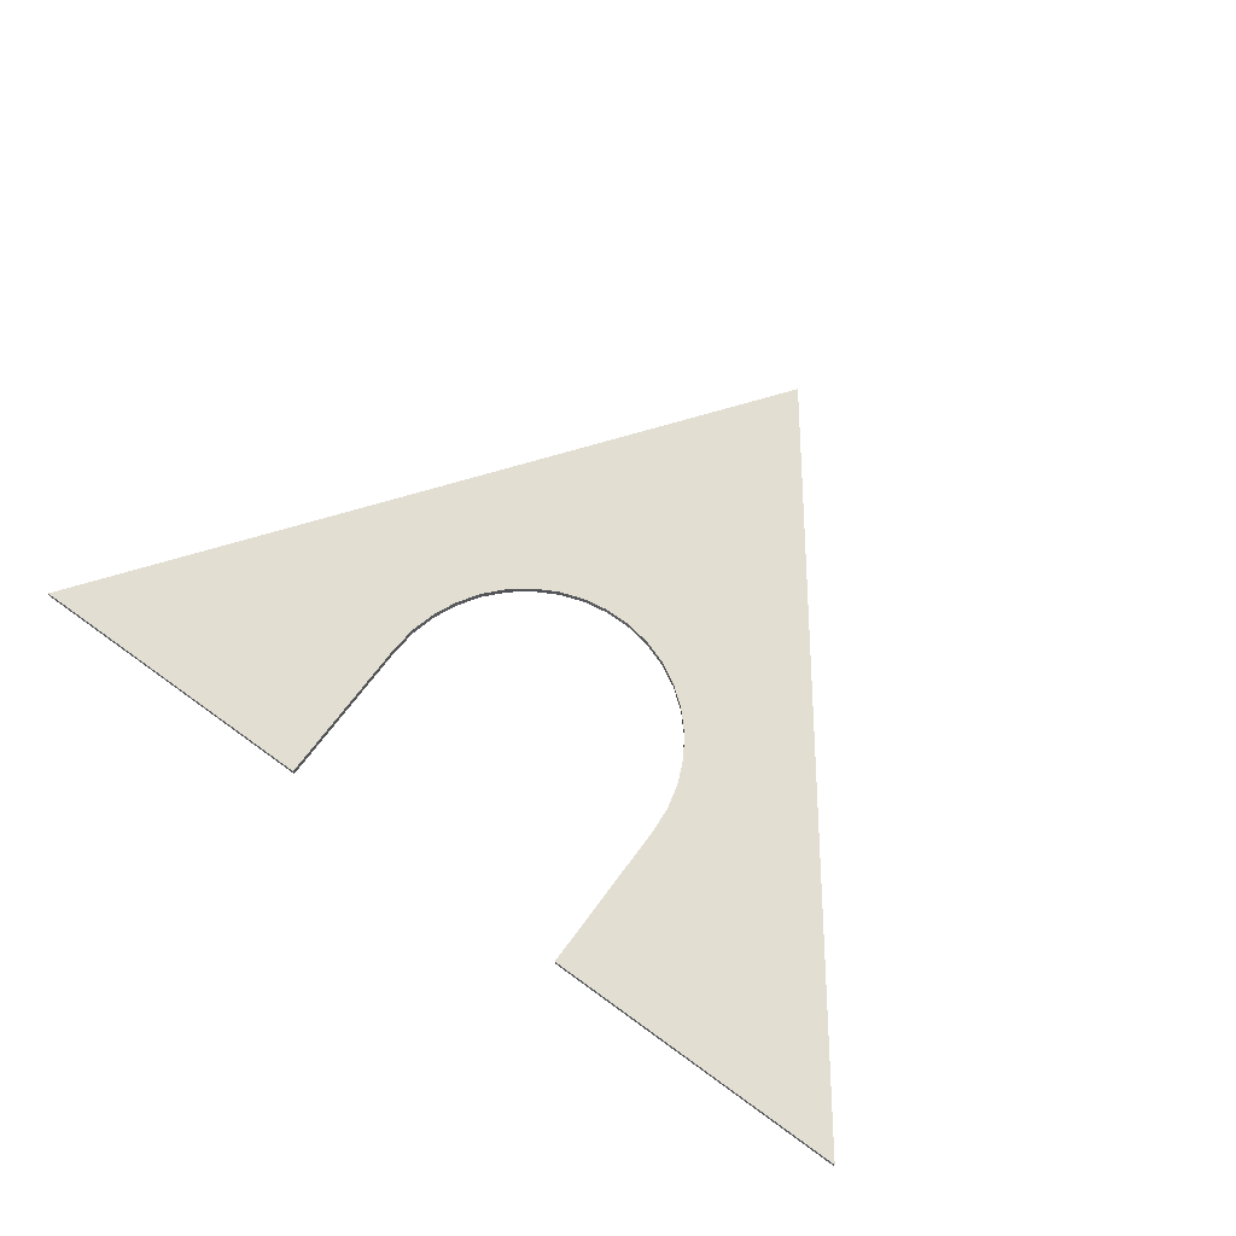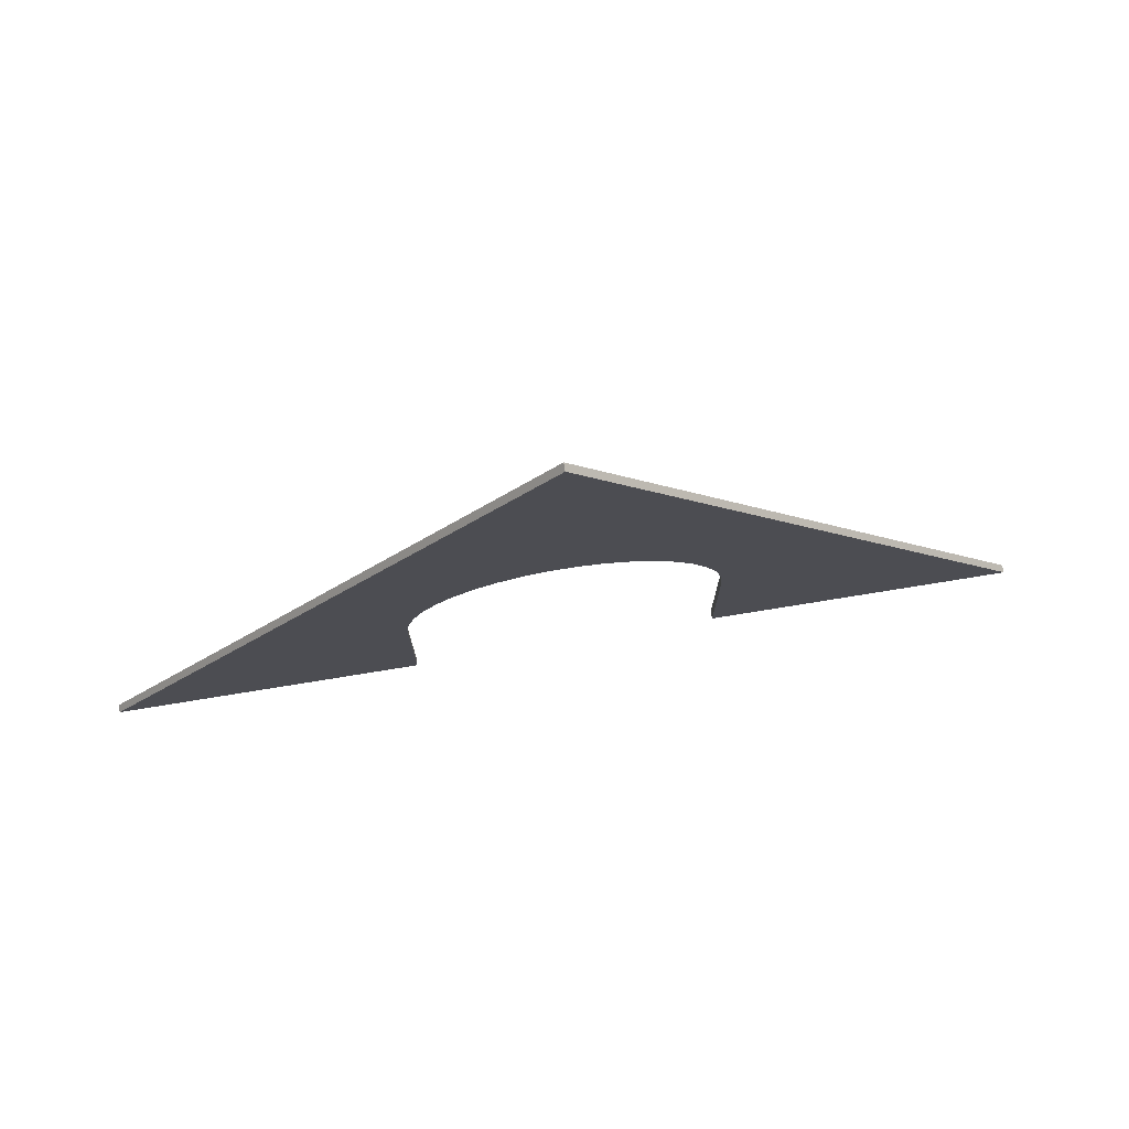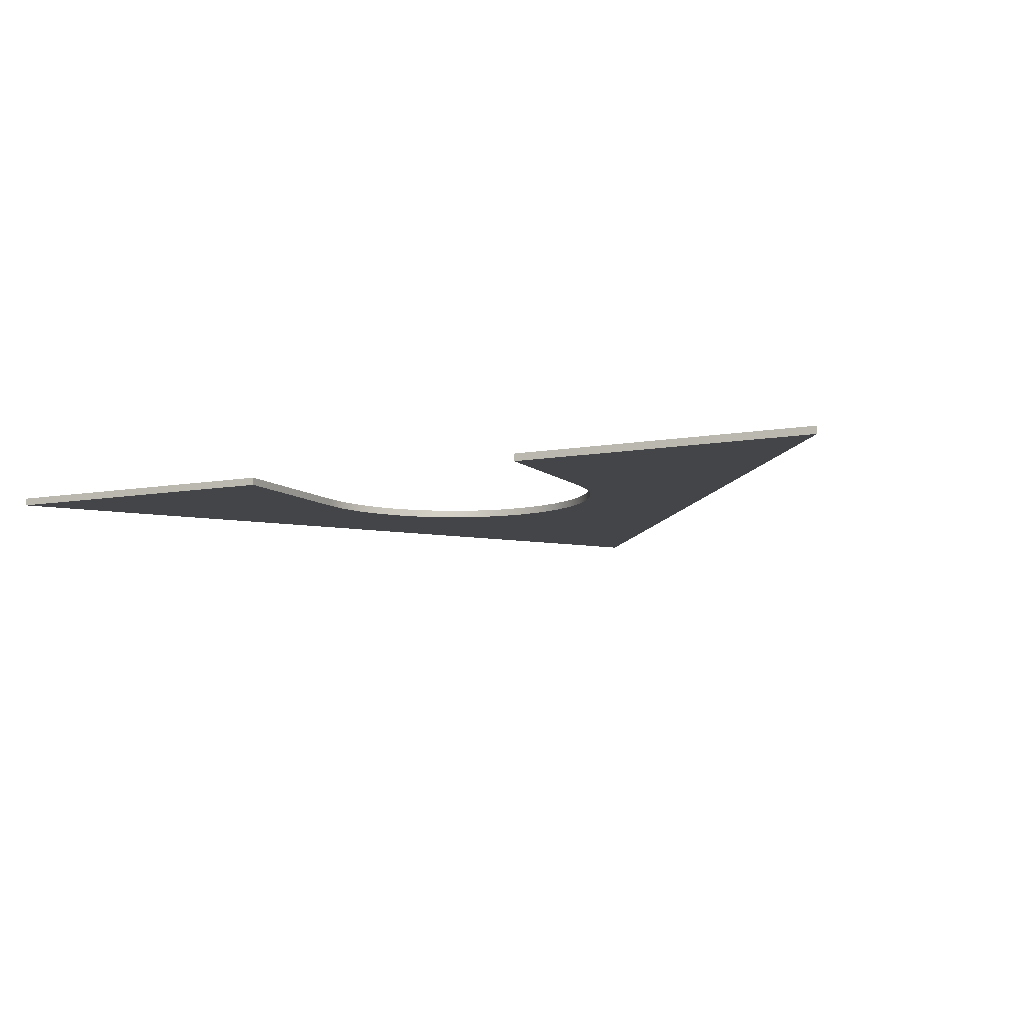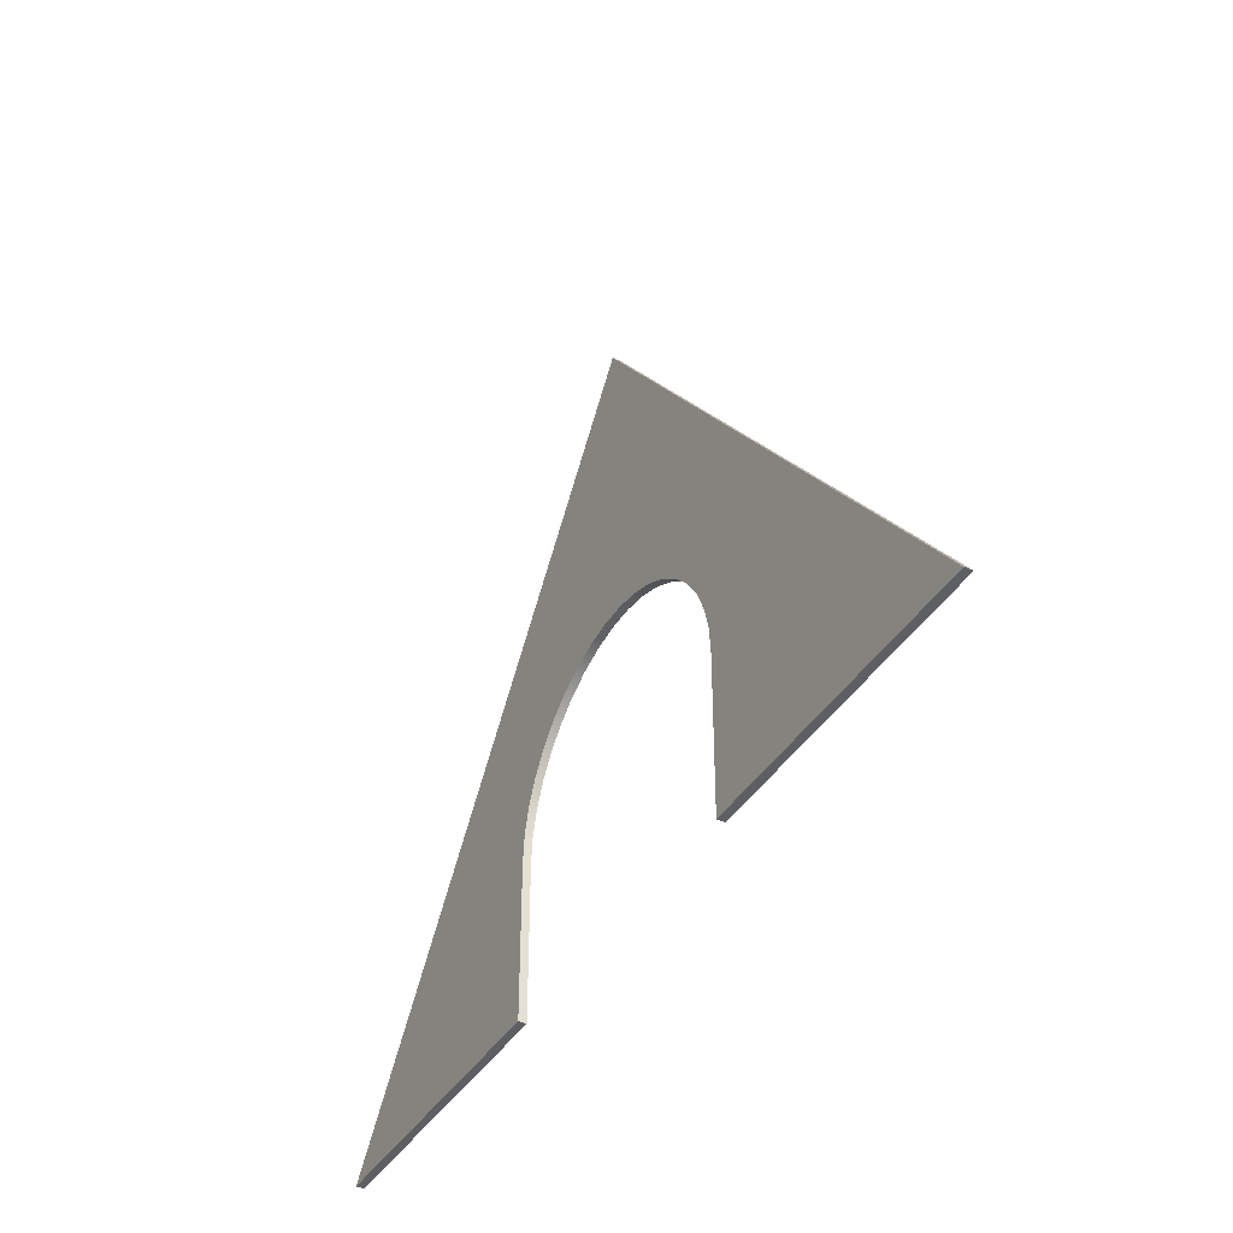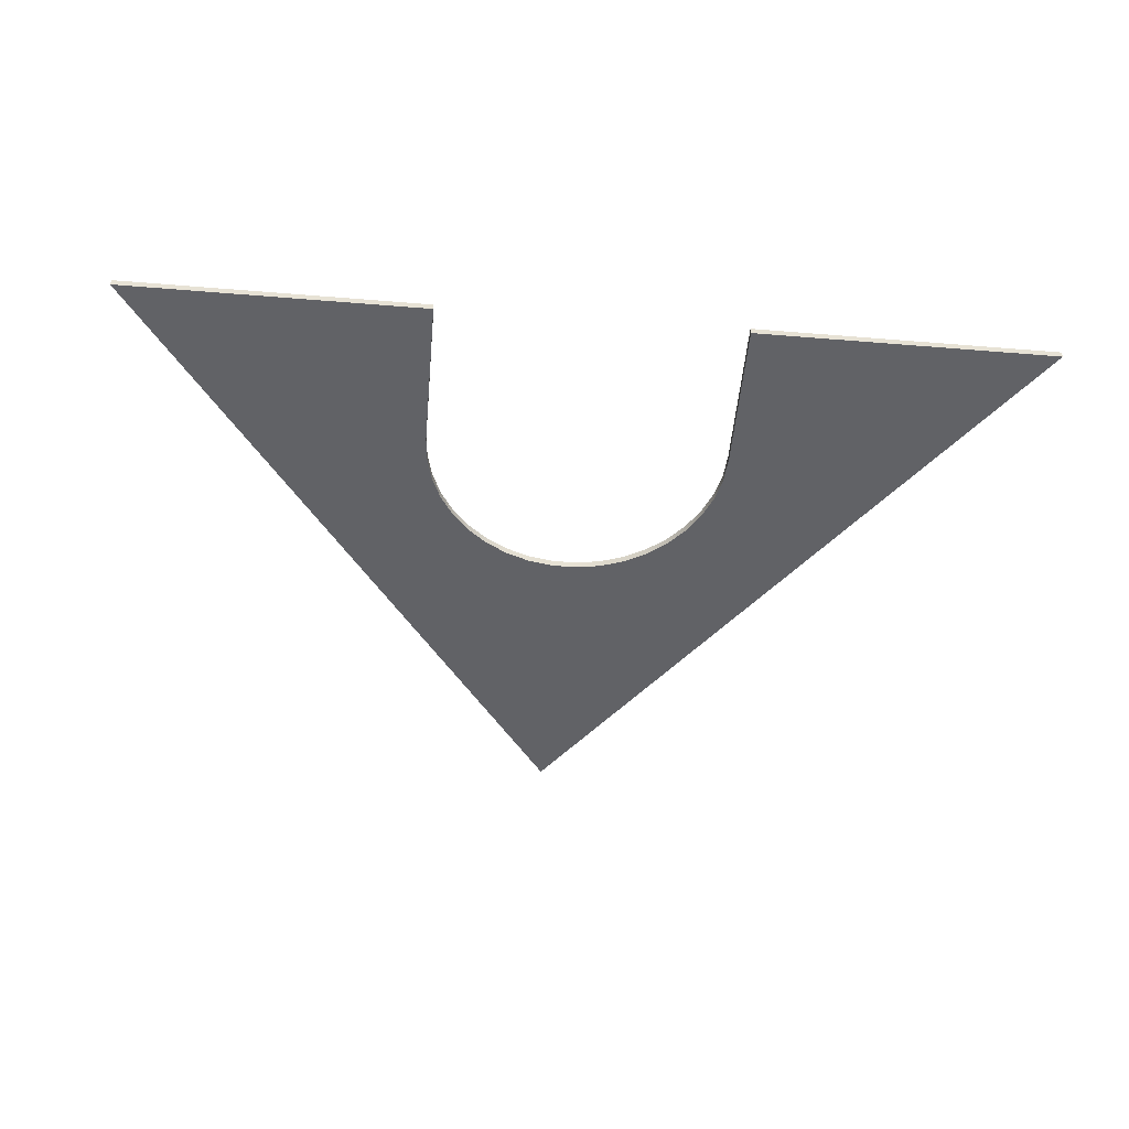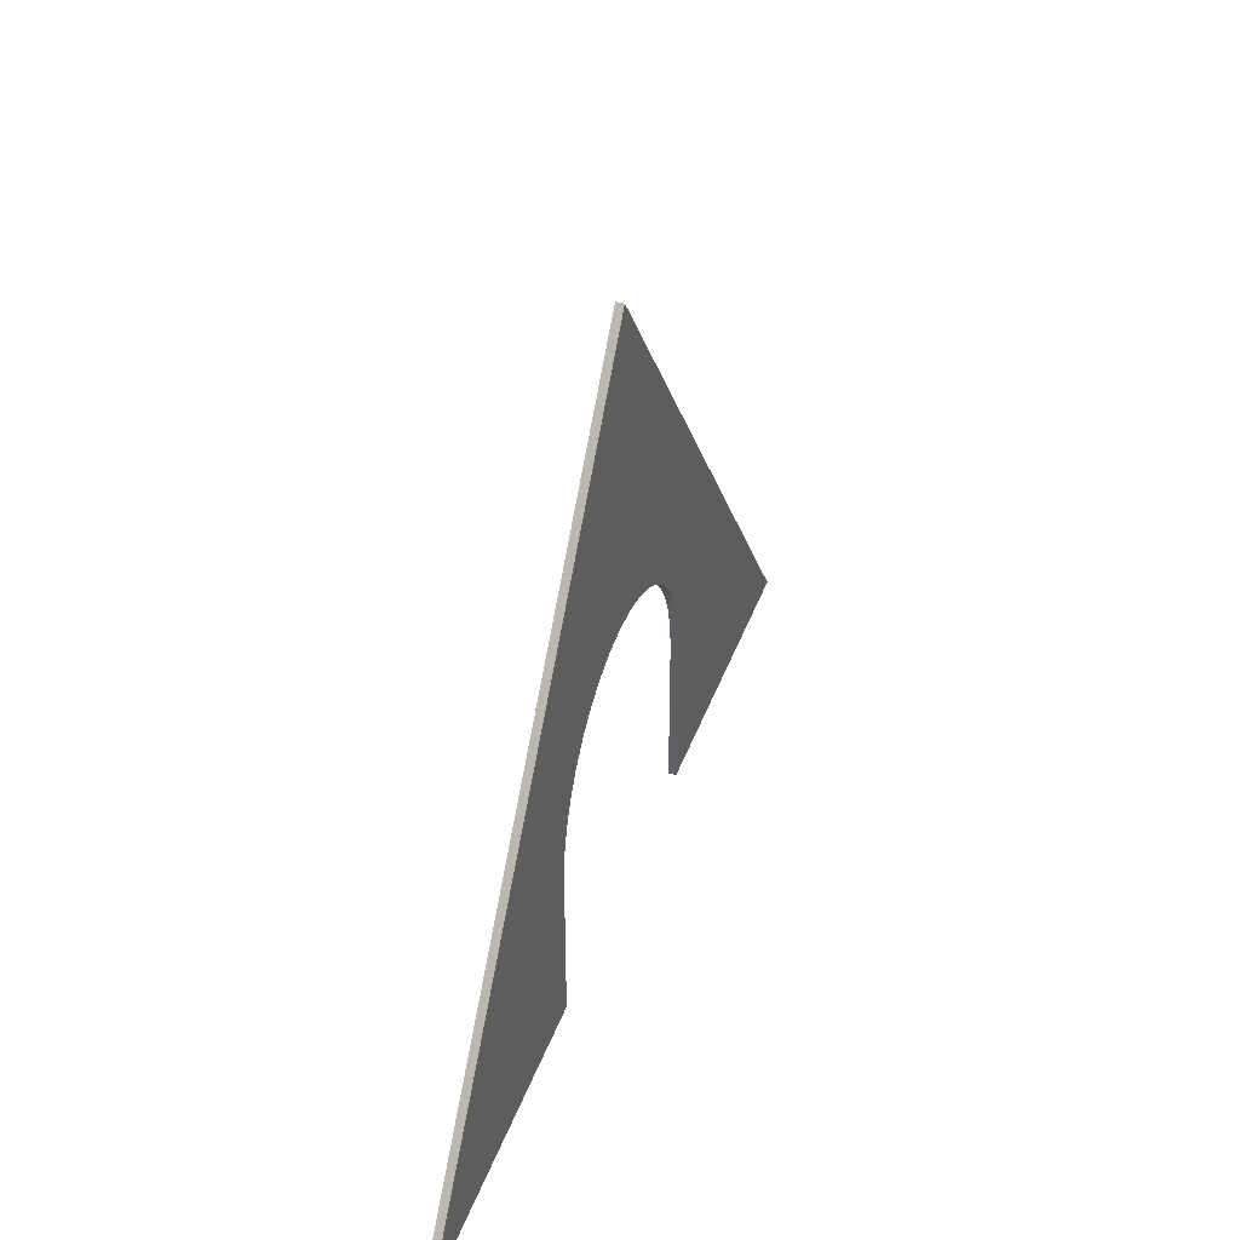
<metadata>
{"format":"obj","ext":"obj","renderer":"f3d","projection":"perspective","resolution":1024,"background":"white","views":[{"elev":67.9,"azim":36.2,"up":"+Z"},{"elev":75.7,"azim":170.8,"up":"+Y"},{"elev":-9.0,"azim":26.2,"up":"+Z"},{"elev":-40.7,"azim":61.1,"up":"+Y"},{"elev":-50.7,"azim":-5.1,"up":"+Z"},{"elev":39.4,"azim":-71.3,"up":"+Y"}]}
</metadata>
<code>
v 25.4 12.7 0
v 25.57 14.79 0
v 26.09 16.82 0
v 26.93 18.74 0
v 28.08 20.5 0
v 29.5 22.04 0
v 31.15 23.33 0
v 33 24.33 0
v 34.98 25.01 0
v 37.05 25.36 0
v 39.15 25.36 0
v 41.22 25.01 0
v 43.2 24.33 0
v 45.05 23.33 0
v 46.7 22.04 0
v 48.12 20.5 0
v 49.27 18.74 0
v 50.11 16.82 0
v 50.63 14.79 0
v 50.8 12.7 0
v 50.8 12.7 0.635
v 50.63 14.79 0.635
v 50.11 16.82 0.635
v 49.27 18.74 0.635
v 48.12 20.5 0.635
v 46.7 22.04 0.635
v 45.05 23.33 0.635
v 43.2 24.33 0.635
v 41.22 25.01 0.635
v 39.15 25.36 0.635
v 37.05 25.36 0.635
v 34.98 25.01 0.635
v 33 24.33 0.635
v 31.15 23.33 0.635
v 29.5 22.04 0.635
v 28.08 20.5 0.635
v 26.93 18.74 0.635
v 26.09 16.82 0.635
v 25.57 14.79 0.635
v 25.4 12.7 0.635
v 50.8 0 0
v 76.2 0 0
v 76.2 0 0.635
v 50.8 0 0.635
v 38.1 50.8 0
v 0 0 0
v 0 0 0.635
v 38.1 50.8 0.635
v 25.4 0 0
v 0 0 0
v 38.1 50.8 0
v 76.2 0 0
v 50.8 0 0
v 50.8 12.7 0
v 50.63 14.79 0
v 50.11 16.82 0
v 49.27 18.74 0
v 48.12 20.5 0
v 46.7 22.04 0
v 45.05 23.33 0
v 43.2 24.33 0
v 41.22 25.01 0
v 39.15 25.36 0
v 37.05 25.36 0
v 34.98 25.01 0
v 33 24.33 0
v 31.15 23.33 0
v 29.5 22.04 0
v 28.08 20.5 0
v 26.93 18.74 0
v 26.09 16.82 0
v 25.57 14.79 0
v 25.4 12.7 0
v 50.8 12.7 0
v 50.8 0 0
v 50.8 0 0.635
v 50.8 12.7 0.635
v 76.2 0 0
v 38.1 50.8 0
v 38.1 50.8 0.635
v 76.2 0 0.635
v 0 0 0.635
v 25.4 0 0.635
v 25.4 12.7 0.635
v 25.57 14.79 0.635
v 26.09 16.82 0.635
v 26.93 18.74 0.635
v 28.08 20.5 0.635
v 29.5 22.04 0.635
v 31.15 23.33 0.635
v 33 24.33 0.635
v 34.98 25.01 0.635
v 37.05 25.36 0.635
v 39.15 25.36 0.635
v 41.22 25.01 0.635
v 43.2 24.33 0.635
v 45.05 23.33 0.635
v 46.7 22.04 0.635
v 48.12 20.5 0.635
v 49.27 18.74 0.635
v 50.11 16.82 0.635
v 50.63 14.79 0.635
v 50.8 12.7 0.635
v 50.8 0 0.635
v 76.2 0 0.635
v 38.1 50.8 0.635
v 25.4 0 0
v 25.4 12.7 0
v 25.4 12.7 0.635
v 25.4 0 0.635
v 0 0 0
v 25.4 0 0
v 25.4 0 0.635
v 0 0 0.635
f 40 1 39
f 39 1 2
f 39 2 38
f 38 2 3
f 38 3 37
f 37 3 4
f 37 4 36
f 36 4 5
f 36 5 35
f 35 5 6
f 35 6 34
f 34 6 7
f 34 7 33
f 33 7 8
f 33 8 32
f 32 8 9
f 32 9 31
f 31 9 10
f 31 10 30
f 30 10 11
f 30 11 29
f 29 11 12
f 29 12 28
f 28 12 13
f 28 13 27
f 27 13 14
f 27 14 26
f 26 14 15
f 26 15 25
f 25 15 16
f 25 16 24
f 24 16 17
f 24 17 23
f 23 17 18
f 23 18 22
f 22 18 19
f 22 19 21
f 21 19 20
f 41 42 44
f 44 42 43
f 45 46 48
f 48 46 47
f 49 50 73
f 73 50 72
f 72 50 71
f 71 50 70
f 70 50 69
f 69 50 51
f 69 51 68
f 68 51 67
f 67 51 66
f 66 51 65
f 65 51 64
f 64 51 63
f 63 51 62
f 62 51 61
f 61 51 60
f 60 51 59
f 59 51 58
f 58 51 52
f 58 52 57
f 57 52 56
f 56 52 55
f 55 52 54
f 54 52 53
f 74 75 77
f 77 75 76
f 78 79 81
f 81 79 80
f 83 84 82
f 82 84 85
f 82 85 86
f 86 87 82
f 82 87 88
f 82 88 106
f 106 88 89
f 106 89 90
f 90 91 106
f 106 91 92
f 106 92 93
f 93 94 106
f 106 94 95
f 106 95 96
f 96 97 106
f 106 97 98
f 106 98 99
f 106 99 105
f 105 99 100
f 105 100 101
f 101 102 105
f 105 102 103
f 105 103 104
f 107 108 110
f 110 108 109
f 111 112 114
f 114 112 113

</code>
